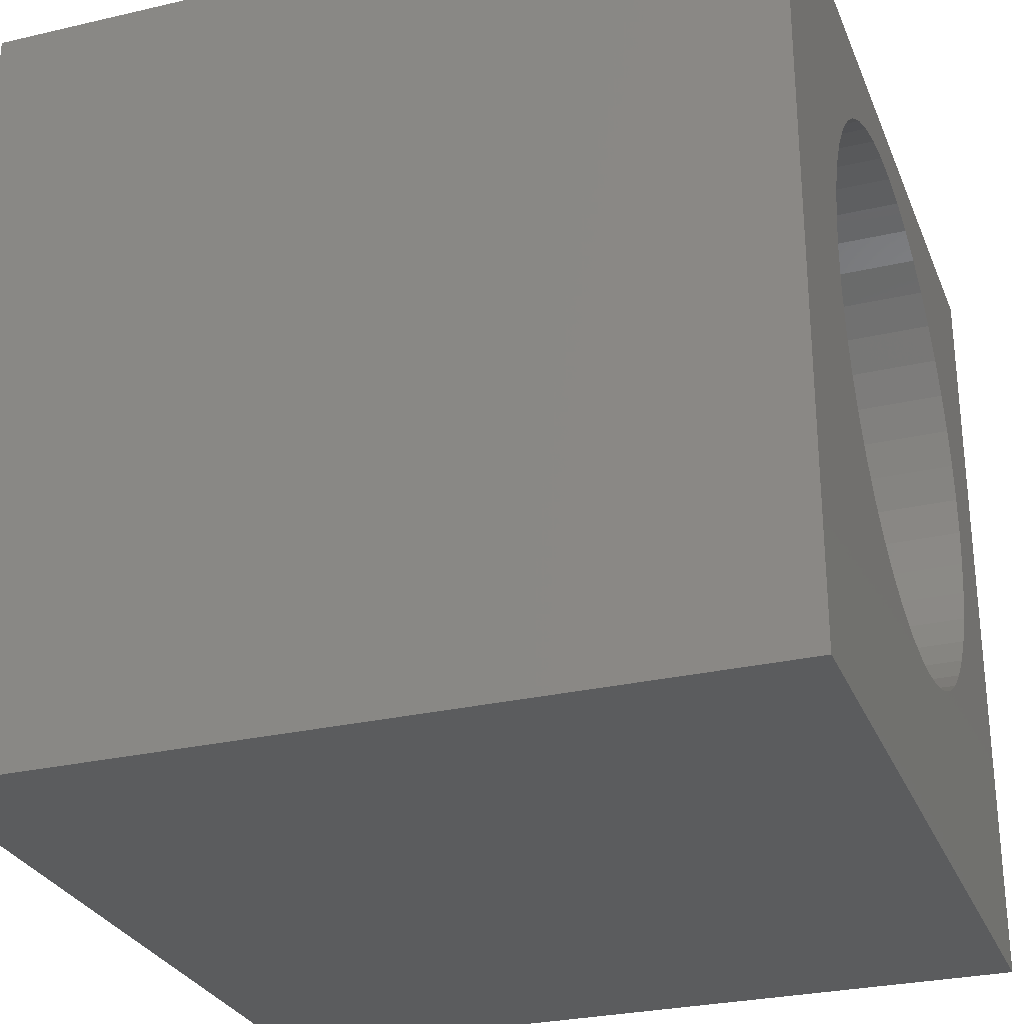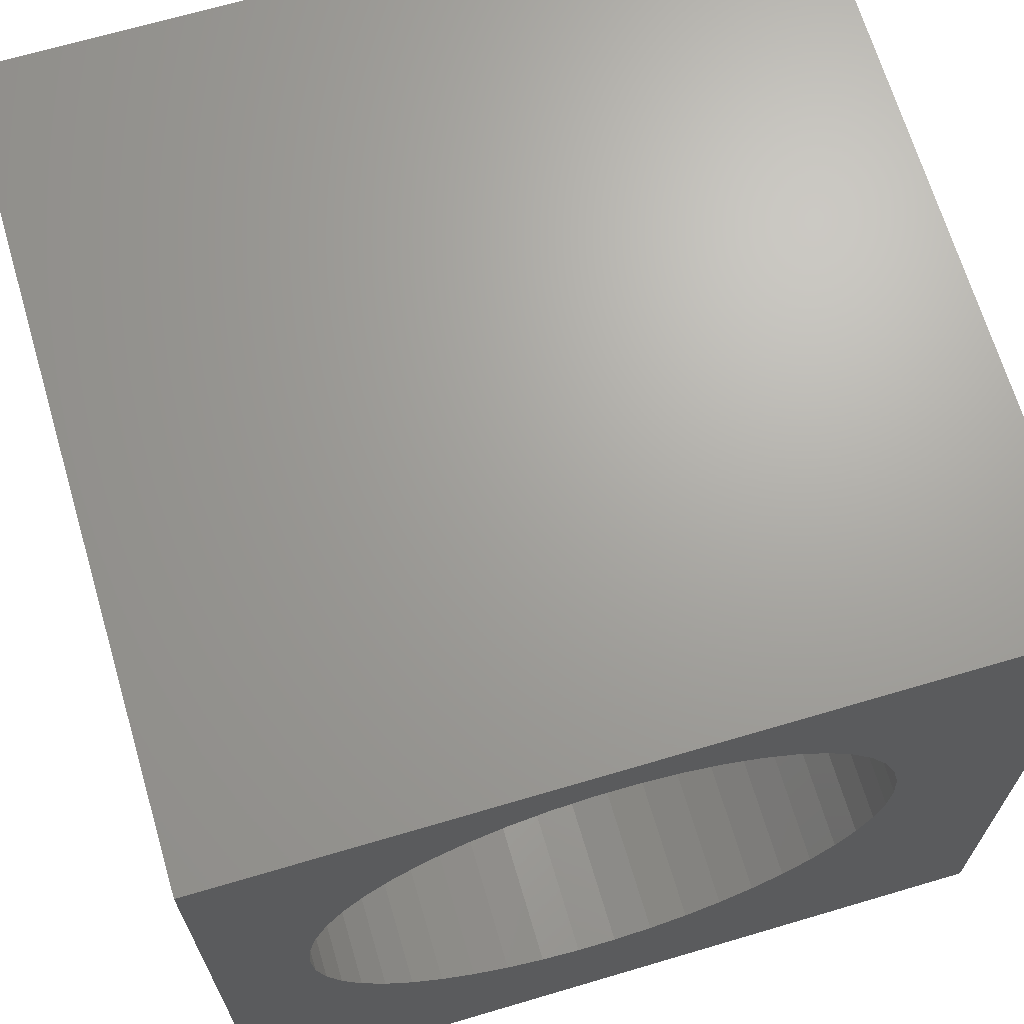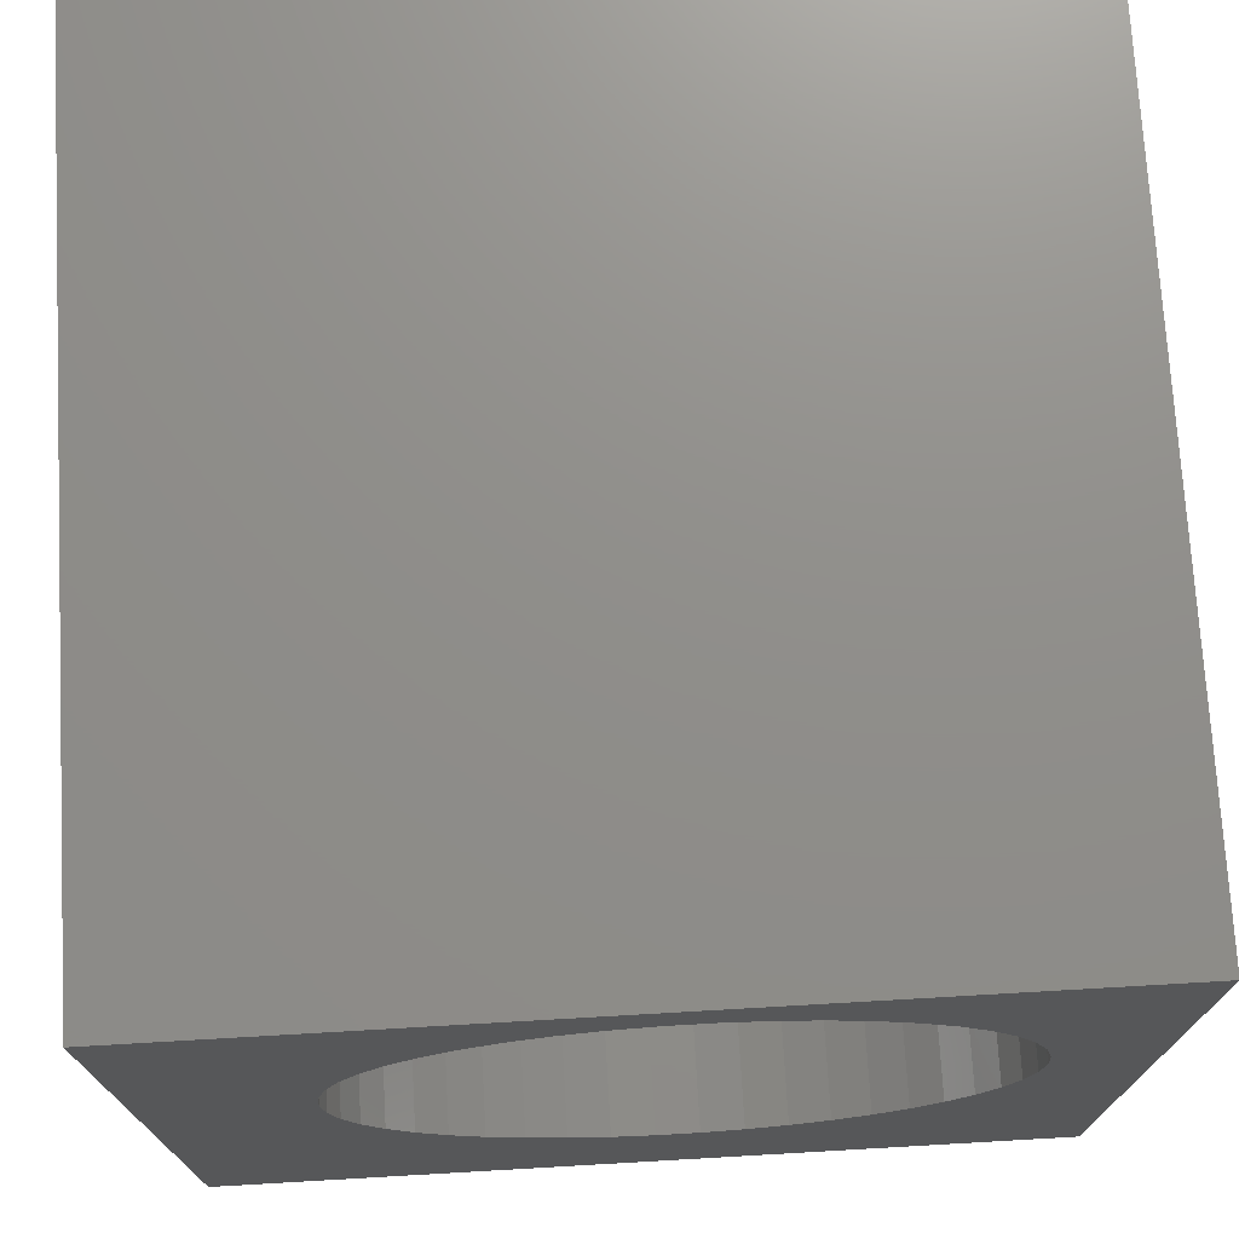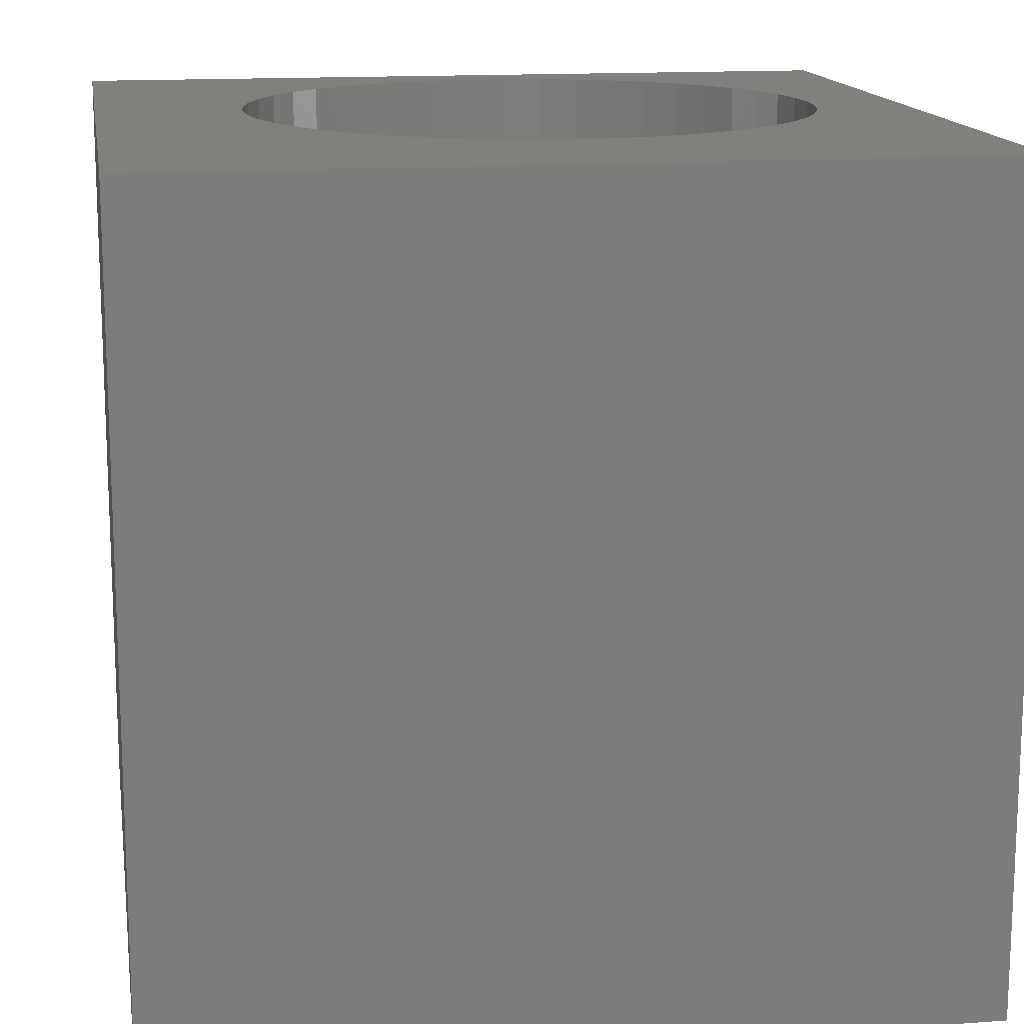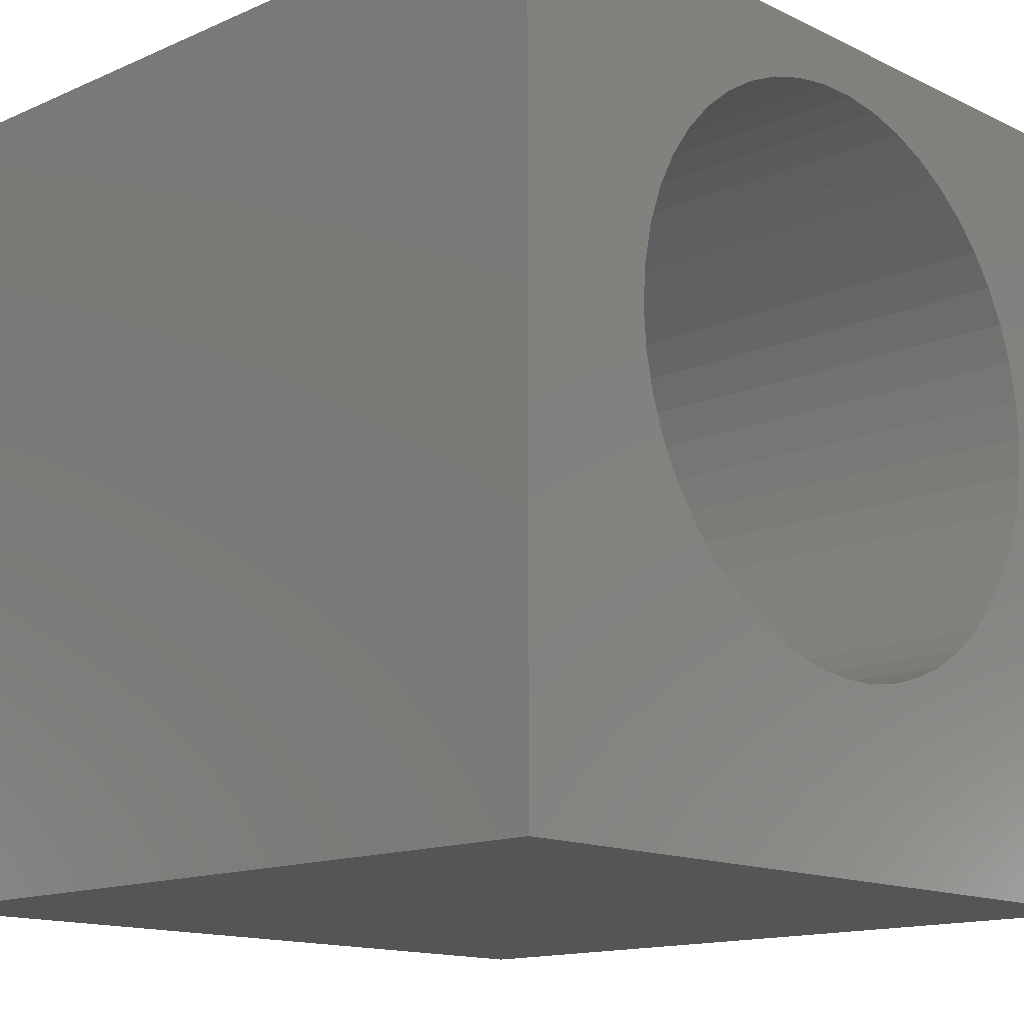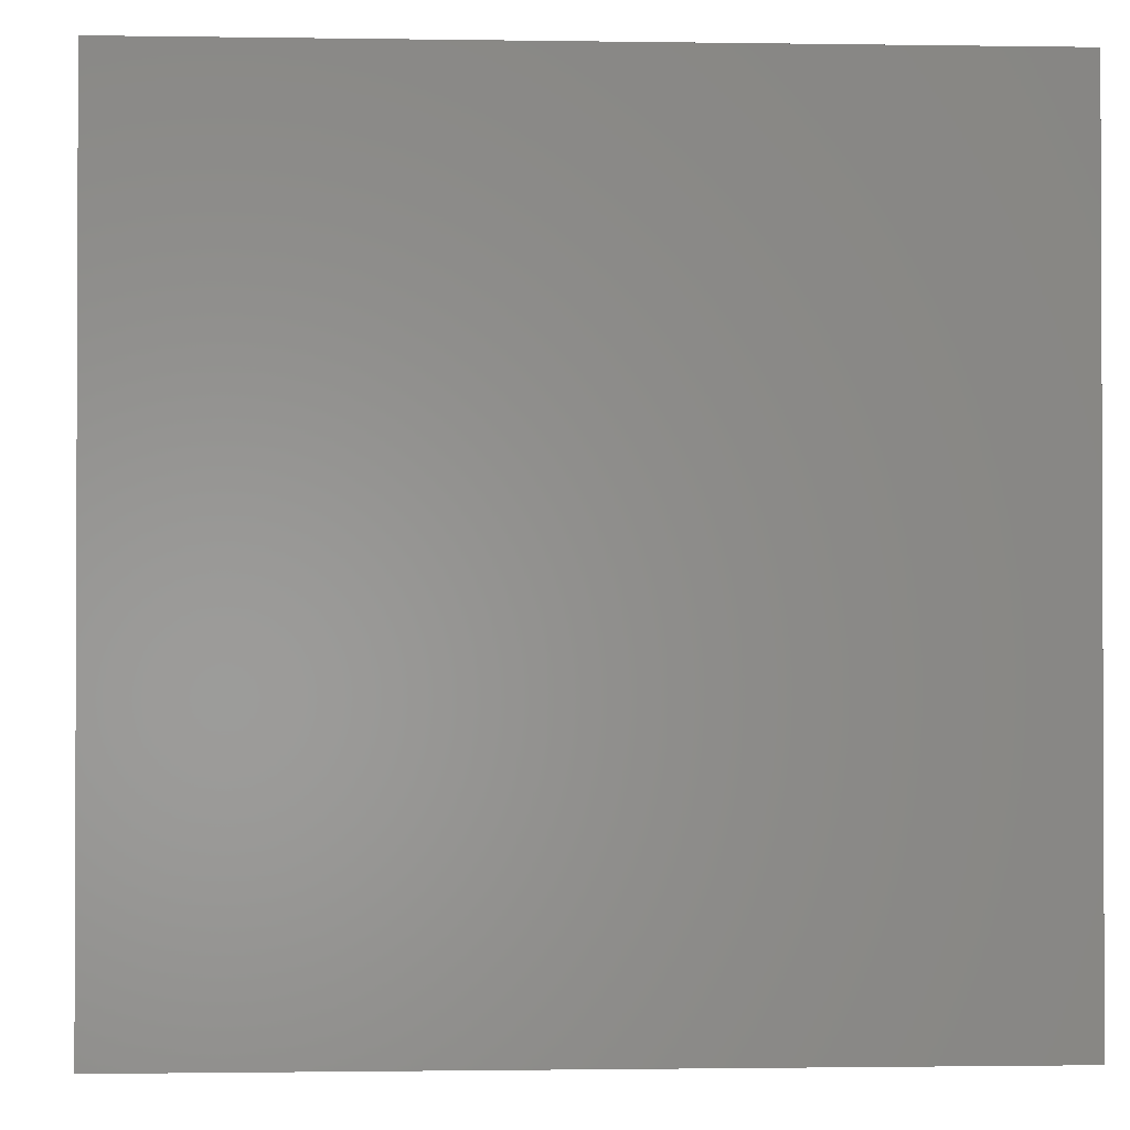
<metadata>
{"format":"stl","ext":"stl","renderer":"f3d","projection":"perspective","resolution":1024,"background":"white","views":[{"elev":-28.4,"azim":-70.7,"up":"+Y"},{"elev":67.8,"azim":163.5,"up":"+Y"},{"elev":73.3,"azim":-3.3,"up":"+Y"},{"elev":14.6,"azim":-9.1,"up":"+Z"},{"elev":-14.3,"azim":-46.3,"up":"+Y"},{"elev":-1.3,"azim":86.7,"up":"+Z"}]}
</metadata>
<code>
# stl→obj: 100 verts, 200 faces
v 0 10 10
v 0 10 0
v 0 0 10
v 0 0 0
v 10 0 10
v 8.772 4.822 10
v 8.609 4.365 10
v 2.915 8.384 10
v 3.292 8.691 10
v 3.707 8.943 10
v 4.152 9.137 10
v 6.069 9.268 10
v 6.536 9.137 10
v 10 10 10
v 6.982 8.943 10
v 8.386 3.933 10
v 8.105 3.536 10
v 7.774 3.181 10
v 7.397 2.875 10
v 6.982 2.622 10
v 6.536 2.429 10
v 4.62 9.268 10
v 5.101 9.334 10
v 5.587 9.334 10
v 7.397 8.691 10
v 7.774 8.384 10
v 8.105 8.029 10
v 8.386 7.632 10
v 8.609 7.201 10
v 8.772 6.743 10
v 6.069 2.298 10
v 5.587 2.232 10
v 5.101 2.232 10
v 4.62 2.298 10
v 8.871 6.267 10
v 8.904 5.783 10
v 8.871 5.298 10
v 2.303 3.933 10
v 2.08 4.365 10
v 4.152 2.429 10
v 3.707 2.622 10
v 3.292 2.875 10
v 2.915 3.181 10
v 2.583 3.536 10
v 2.08 7.201 10
v 1.917 6.743 10
v 1.818 6.267 10
v 2.303 7.632 10
v 2.583 8.029 10
v 1.917 4.822 10
v 1.818 5.298 10
v 1.785 5.783 10
v 10 10 0
v 10 0 0
v 8.609 4.365 0
v 8.772 4.822 0
v 3.707 2.622 0
v 4.152 2.429 0
v 8.386 3.933 0
v 6.069 2.298 0
v 6.536 2.429 0
v 6.982 2.622 0
v 7.397 2.875 0
v 7.774 3.181 0
v 8.105 3.536 0
v 2.303 3.933 0
v 2.583 3.536 0
v 4.62 2.298 0
v 5.101 2.232 0
v 5.587 2.232 0
v 7.397 8.691 0
v 6.982 8.943 0
v 6.536 9.137 0
v 6.069 9.268 0
v 4.152 9.137 0
v 3.707 8.943 0
v 3.292 8.691 0
v 2.915 8.384 0
v 1.785 5.783 0
v 1.818 5.298 0
v 1.917 4.822 0
v 2.08 4.365 0
v 2.915 3.181 0
v 3.292 2.875 0
v 5.587 9.334 0
v 5.101 9.334 0
v 4.62 9.268 0
v 2.583 8.029 0
v 2.303 7.632 0
v 2.08 7.201 0
v 1.917 6.743 0
v 1.818 6.267 0
v 8.871 5.298 0
v 8.904 5.783 0
v 8.871 6.267 0
v 8.772 6.743 0
v 8.609 7.201 0
v 8.386 7.632 0
v 8.105 8.029 0
v 7.774 8.384 0
f 1 2 3
f 3 2 4
f 5 6 7
f 8 9 1
f 1 9 10
f 1 10 11
f 12 13 14
f 14 13 15
f 7 16 5
f 5 16 17
f 5 17 18
f 18 19 5
f 5 19 20
f 5 20 21
f 11 22 1
f 1 22 23
f 1 23 14
f 14 23 24
f 14 24 12
f 15 25 14
f 14 25 26
f 14 26 27
f 27 28 14
f 14 28 29
f 14 29 30
f 21 31 5
f 5 31 32
f 5 32 3
f 3 32 33
f 3 33 34
f 30 35 14
f 14 35 36
f 14 36 5
f 5 36 37
f 5 37 6
f 3 38 39
f 34 40 3
f 3 40 41
f 3 41 42
f 42 43 3
f 3 43 44
f 3 44 38
f 45 1 46
f 46 1 47
f 45 48 1
f 1 48 49
f 1 49 8
f 39 50 3
f 3 50 51
f 3 51 1
f 1 51 52
f 1 52 47
f 53 14 54
f 54 14 5
f 55 56 54
f 57 58 4
f 55 54 59
f 60 61 54
f 54 61 62
f 54 62 63
f 63 64 54
f 54 64 65
f 54 65 59
f 4 66 67
f 58 68 4
f 4 68 69
f 4 69 54
f 54 69 70
f 54 70 60
f 71 72 53
f 53 72 73
f 53 73 74
f 75 76 2
f 2 76 77
f 2 77 78
f 2 79 4
f 4 79 80
f 80 81 4
f 4 81 82
f 4 82 66
f 67 83 4
f 4 83 84
f 4 84 57
f 74 85 53
f 53 85 86
f 53 86 2
f 2 86 87
f 2 87 75
f 78 88 2
f 2 88 89
f 2 89 90
f 90 91 2
f 2 91 92
f 2 92 79
f 56 93 54
f 54 93 94
f 54 94 53
f 53 94 95
f 95 96 53
f 53 96 97
f 53 97 98
f 98 99 53
f 53 99 100
f 53 100 71
f 14 53 1
f 1 53 2
f 54 5 4
f 4 5 3
f 93 36 94
f 94 36 35
f 94 35 95
f 95 35 30
f 95 30 96
f 96 30 29
f 96 29 97
f 97 29 28
f 97 28 98
f 98 28 27
f 98 27 99
f 99 27 26
f 99 26 100
f 100 26 25
f 100 25 71
f 71 25 15
f 71 15 72
f 72 15 13
f 72 13 73
f 73 13 12
f 73 12 74
f 74 12 24
f 74 24 85
f 85 24 23
f 85 23 86
f 86 23 22
f 86 22 87
f 87 22 11
f 87 11 75
f 75 11 10
f 75 10 76
f 76 10 9
f 76 9 77
f 77 9 8
f 77 8 78
f 78 8 49
f 78 49 88
f 88 49 48
f 88 48 89
f 89 48 45
f 89 45 90
f 90 45 46
f 90 46 91
f 91 46 47
f 91 47 92
f 92 47 52
f 92 52 79
f 79 52 51
f 79 51 80
f 80 51 50
f 80 50 81
f 81 50 39
f 81 39 82
f 82 39 38
f 82 38 66
f 66 38 44
f 66 44 67
f 67 44 43
f 67 43 83
f 83 43 42
f 83 42 84
f 84 42 41
f 84 41 57
f 57 41 40
f 57 40 58
f 58 40 34
f 58 34 68
f 68 34 33
f 68 33 69
f 69 33 32
f 69 32 70
f 70 32 31
f 70 31 60
f 60 31 21
f 60 21 61
f 61 21 20
f 61 20 62
f 62 20 19
f 62 19 63
f 63 19 18
f 63 18 64
f 64 18 17
f 64 17 65
f 65 17 16
f 65 16 59
f 59 16 7
f 59 7 55
f 55 7 6
f 55 6 56
f 56 6 37
f 56 37 93
f 93 37 36

</code>
